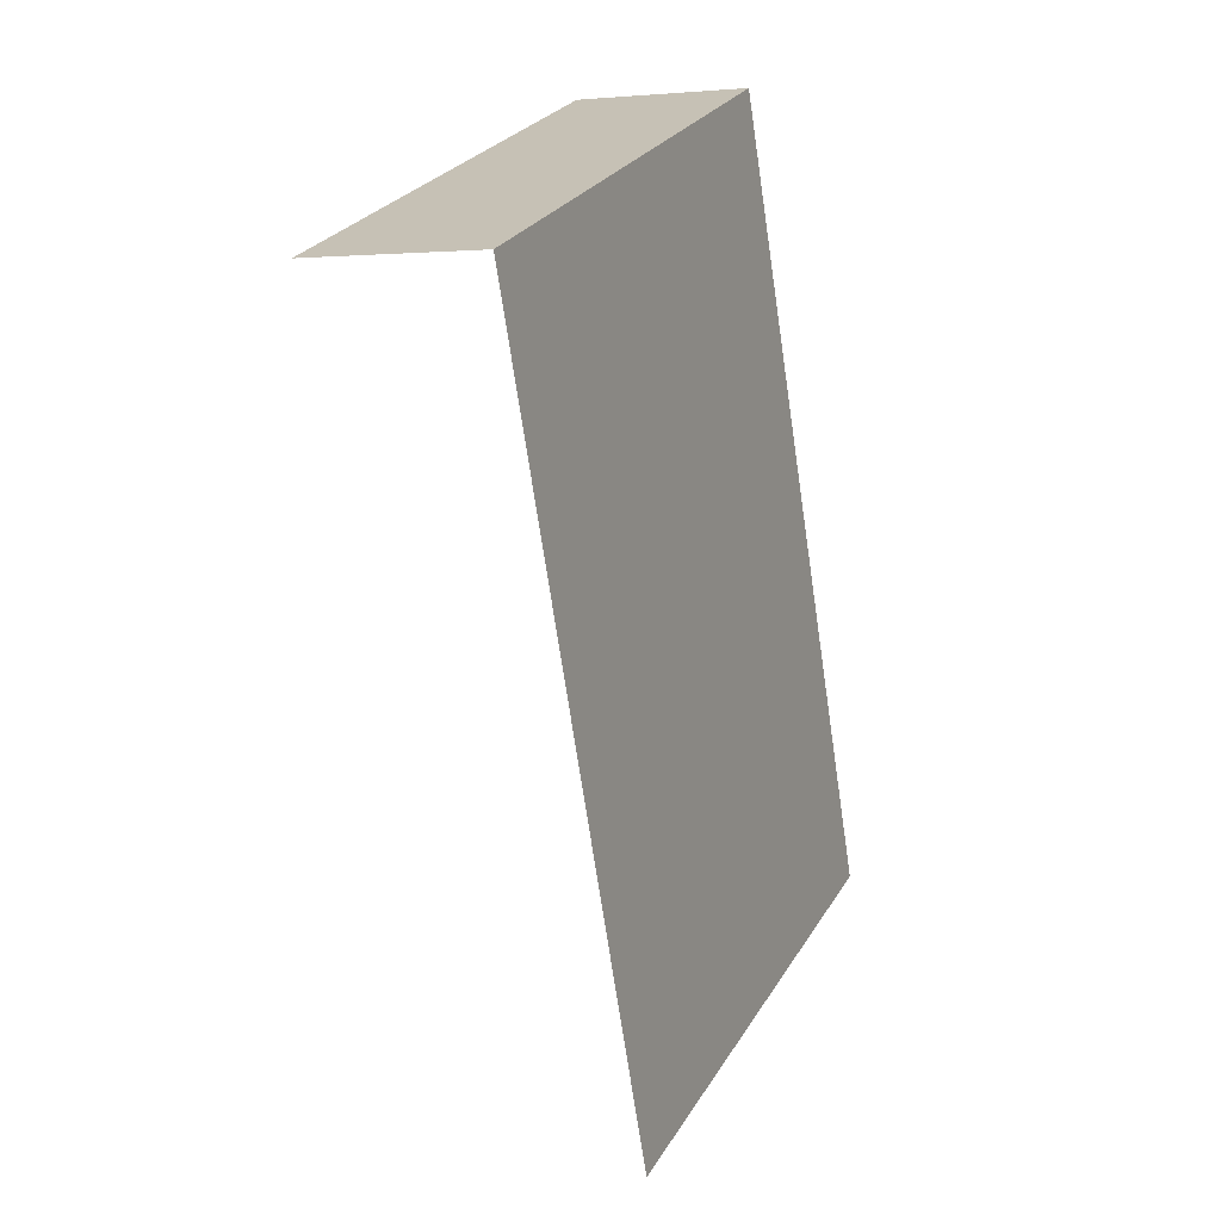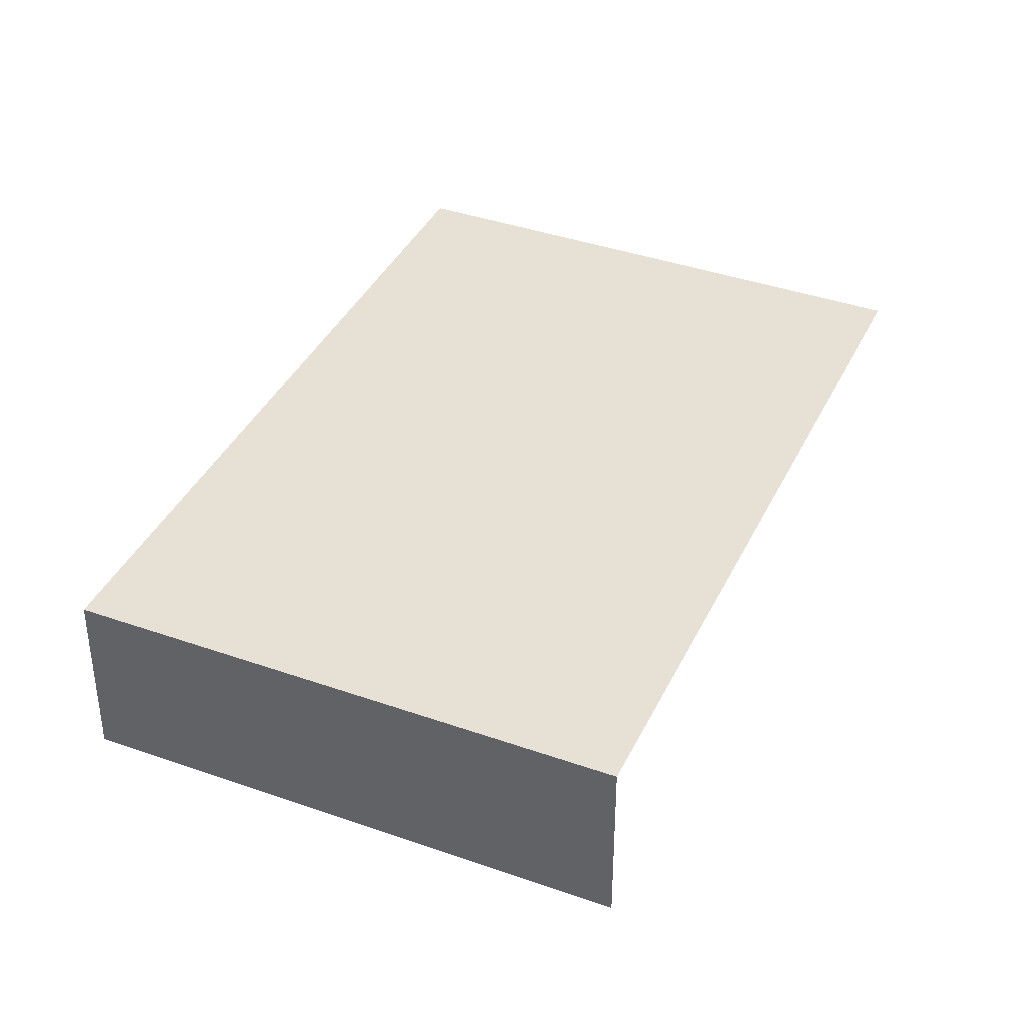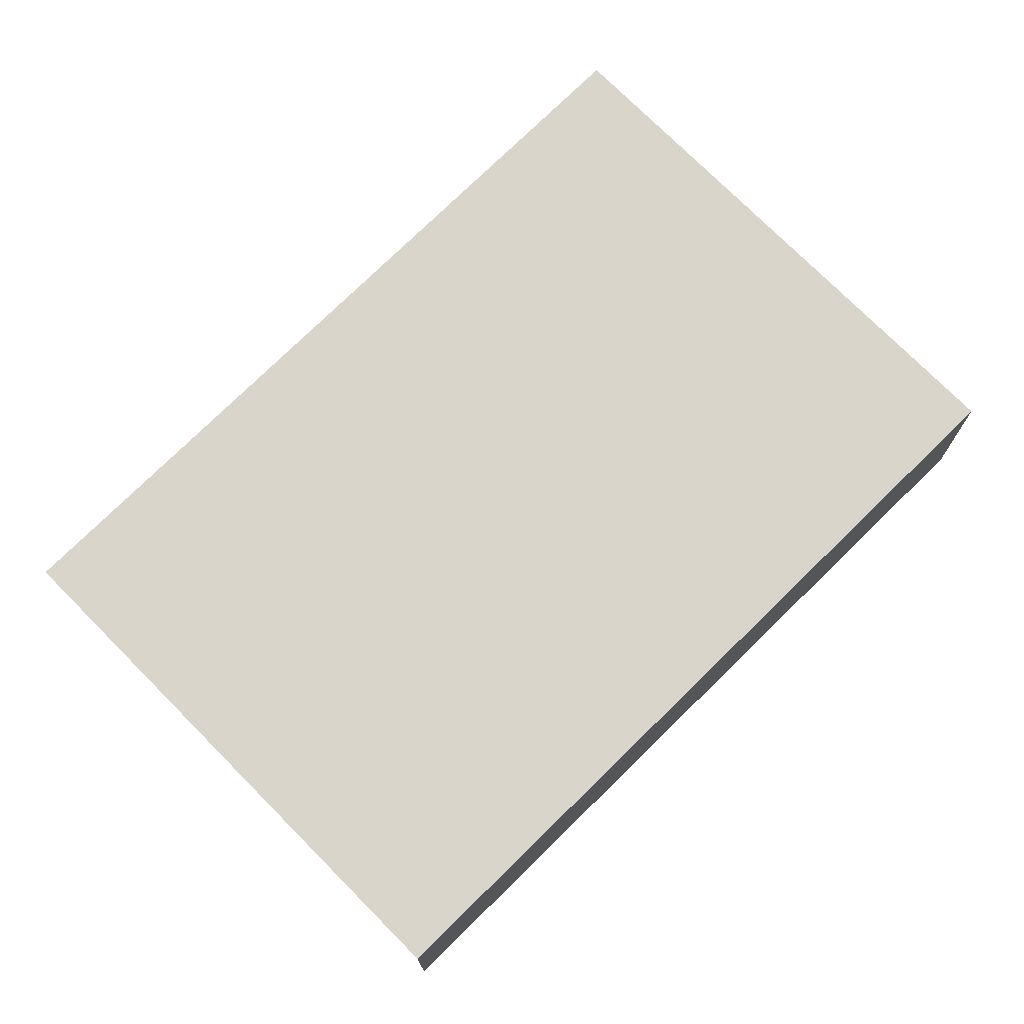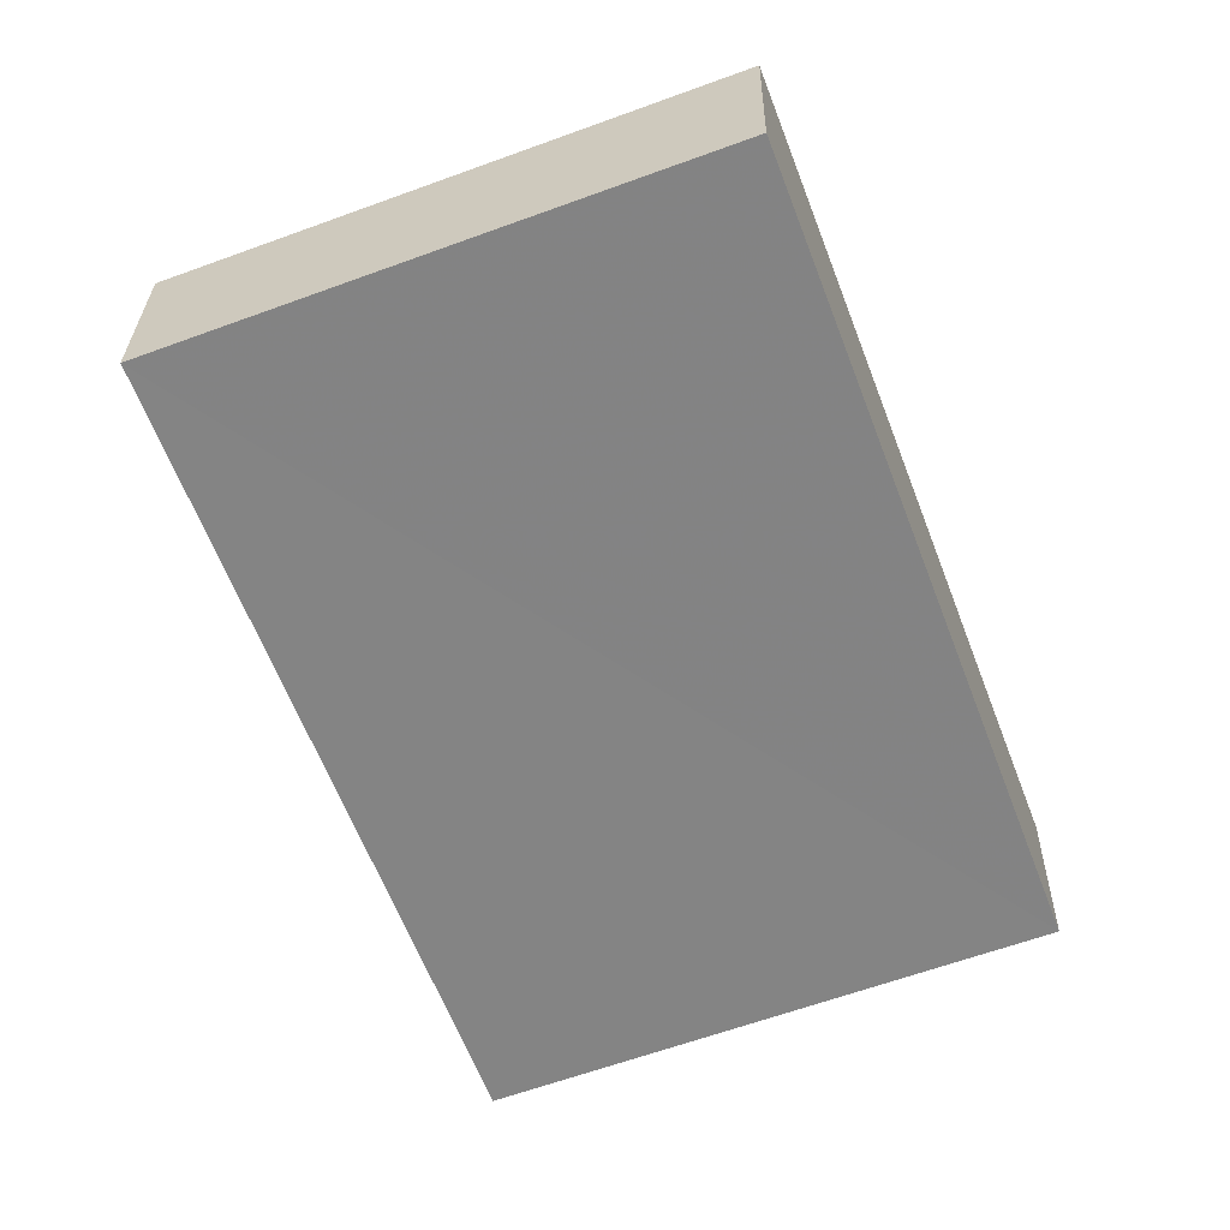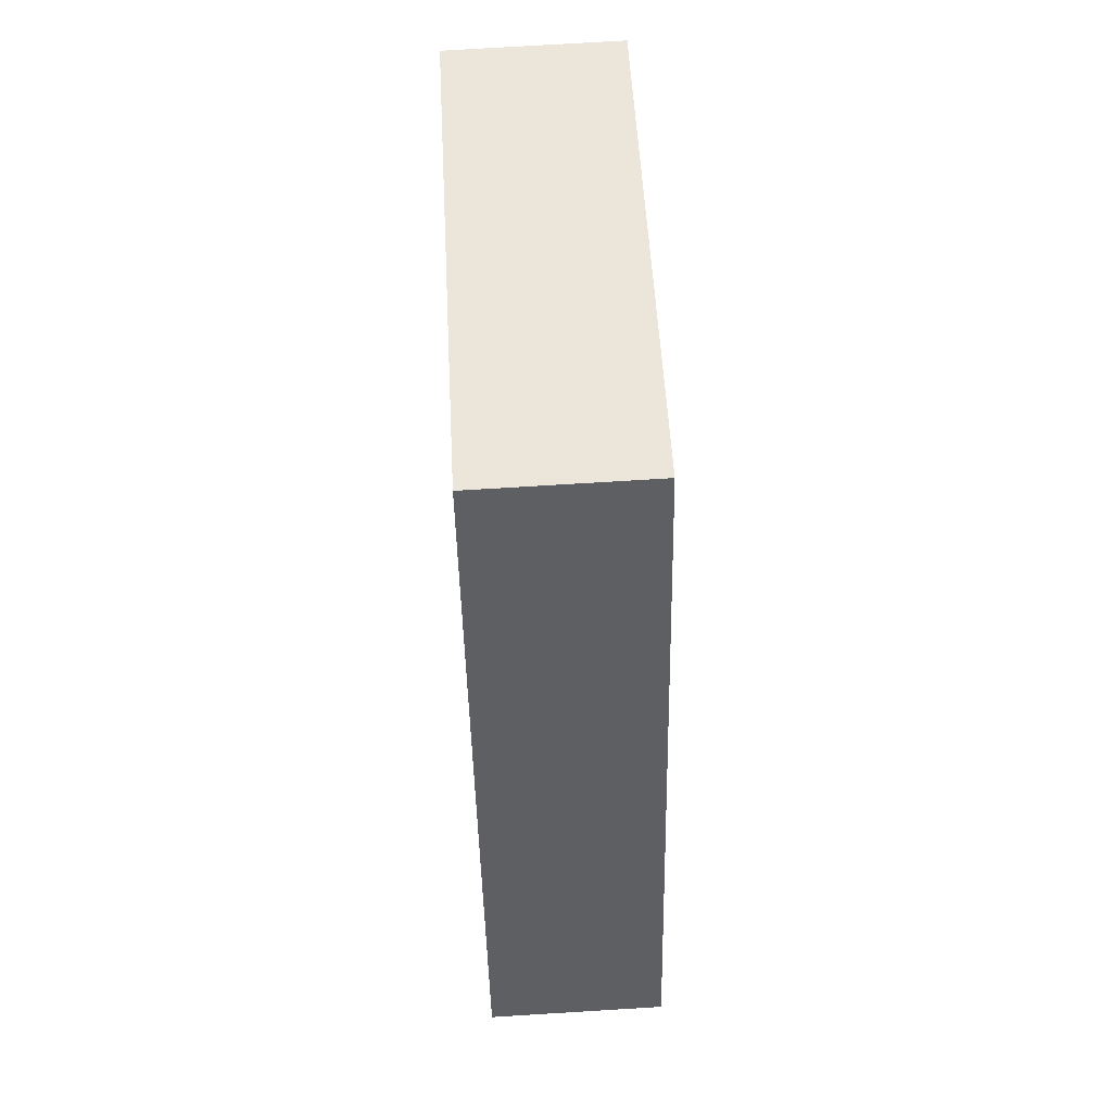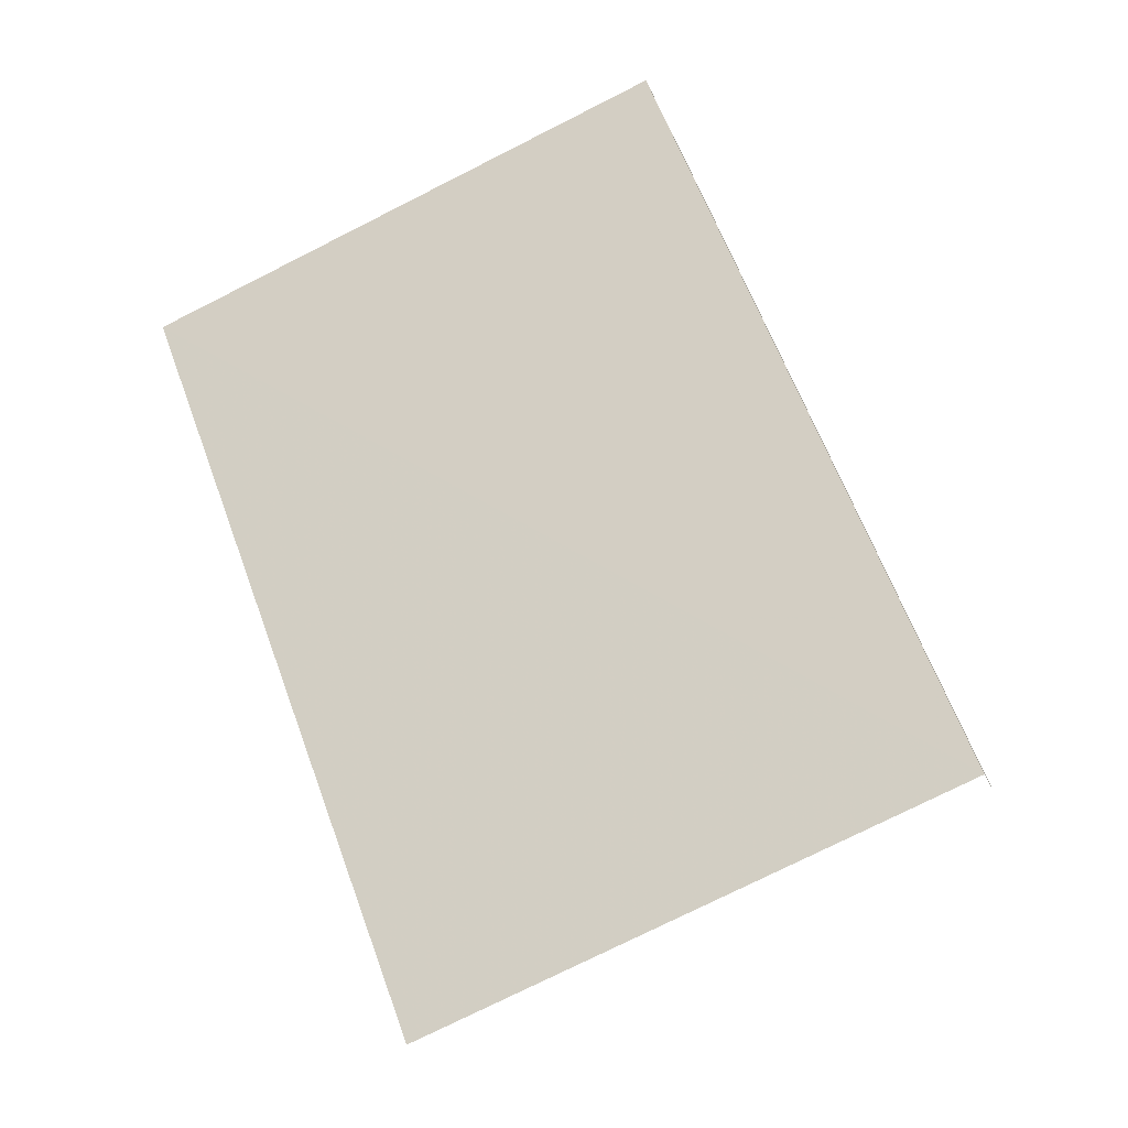
<metadata>
{"format":"obj","ext":"obj","renderer":"f3d","projection":"perspective","resolution":1024,"background":"white","views":[{"elev":1.6,"azim":-65.7,"up":"+Y"},{"elev":39.0,"azim":-135.4,"up":"+Z"},{"elev":74.2,"azim":66.2,"up":"+Z"},{"elev":28.8,"azim":0.2,"up":"+Y"},{"elev":69.8,"azim":87.0,"up":"+Y"},{"elev":-22.8,"azim":17.4,"up":"+Y"}]}
</metadata>
<code>
v -2.246e+05 -1.284e+05 13.49
v -2.246e+05 -1.284e+05 13.49
v -2.246e+05 -1.284e+05 13.49
v -2.246e+05 -1.284e+05 13.49
v -2.246e+05 -1.284e+05 14.44
v -2.246e+05 -1.284e+05 14.44
v -2.246e+05 -1.284e+05 14.44
v -2.246e+05 -1.284e+05 14.44
f 1 2 3
f 4 1 3
f 6 1 4
f 6 5 1
f 7 4 3
f 7 6 4
f 5 6 7
f 8 5 7
f 8 2 1
f 5 8 1
f 7 3 2
f 8 7 2

</code>
